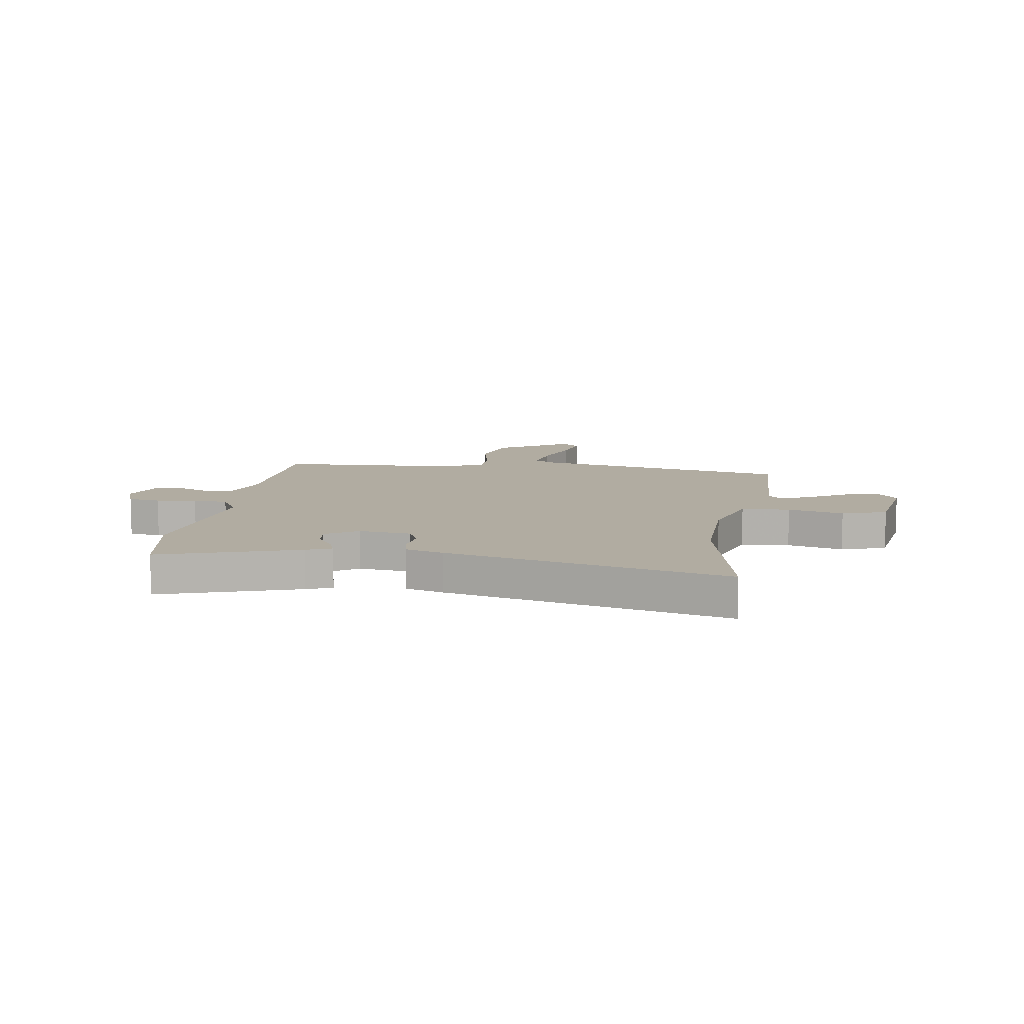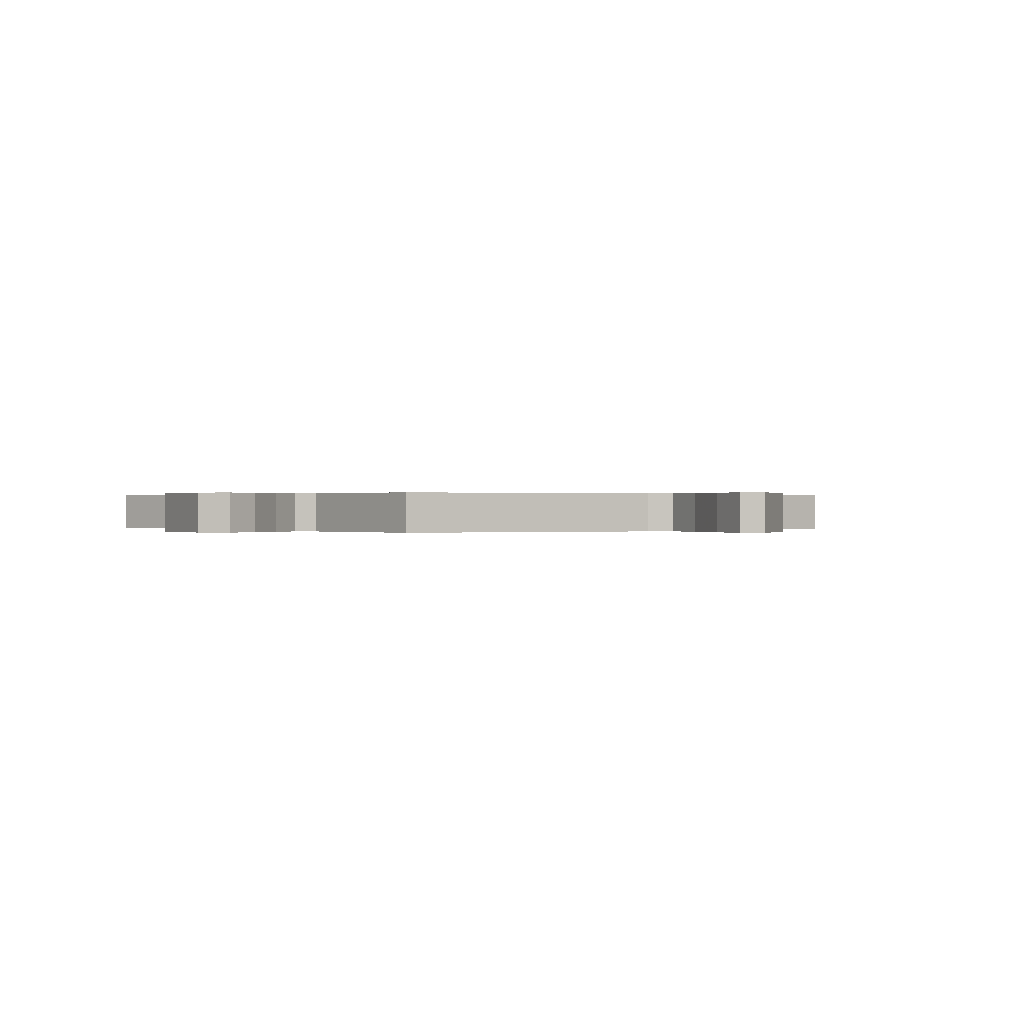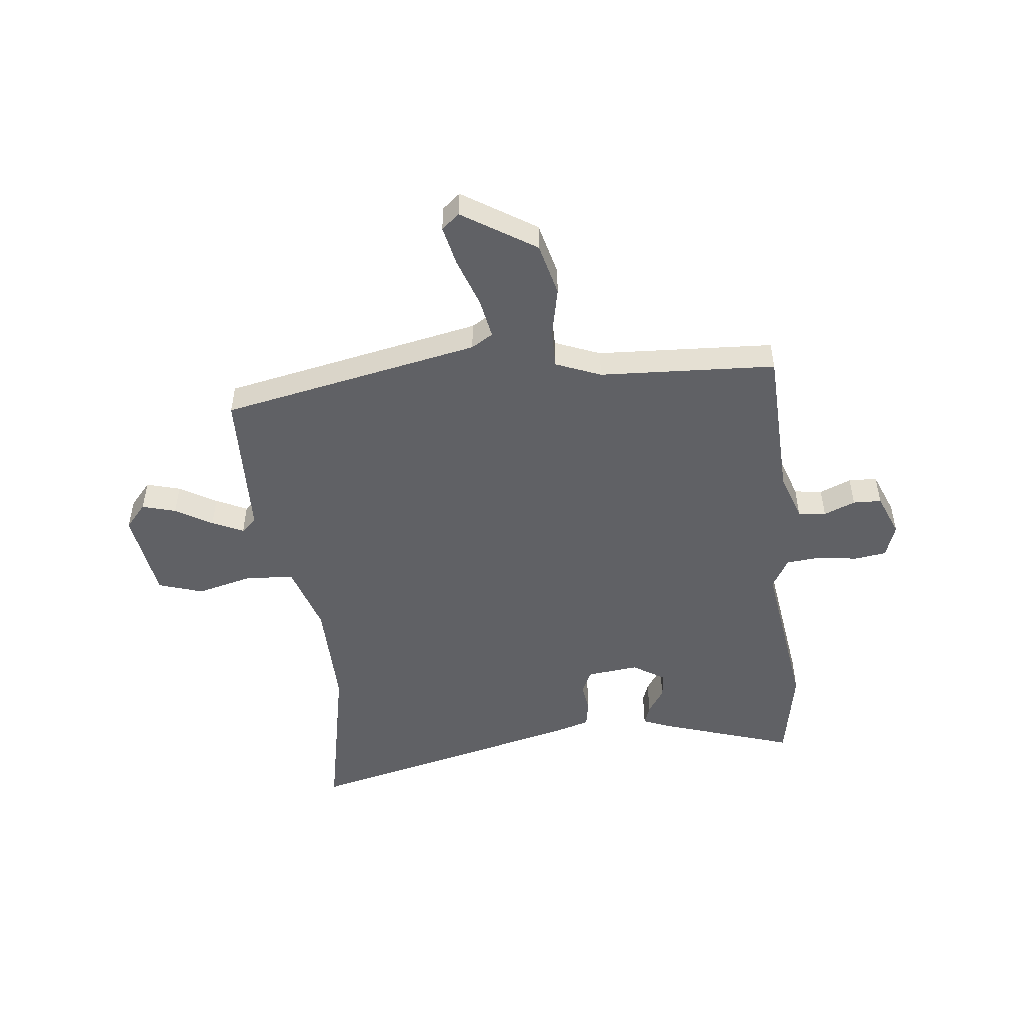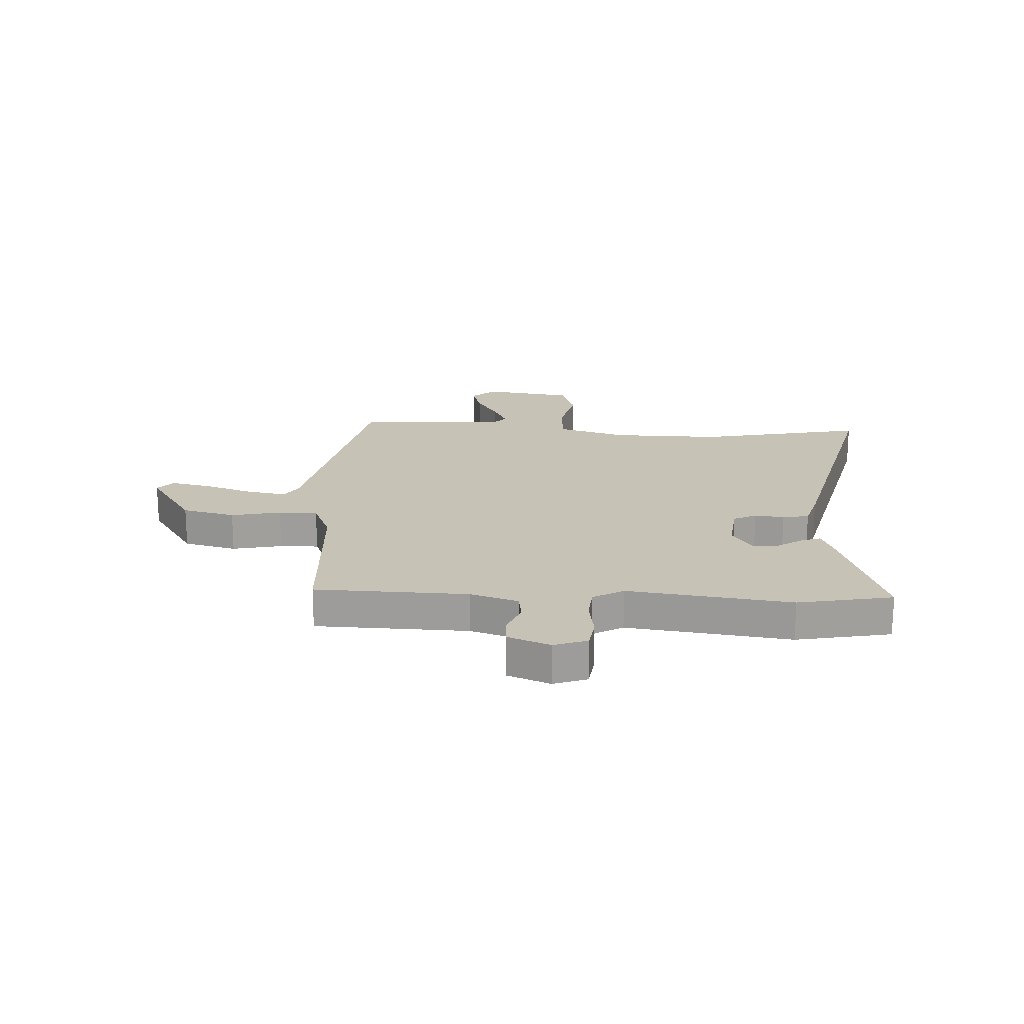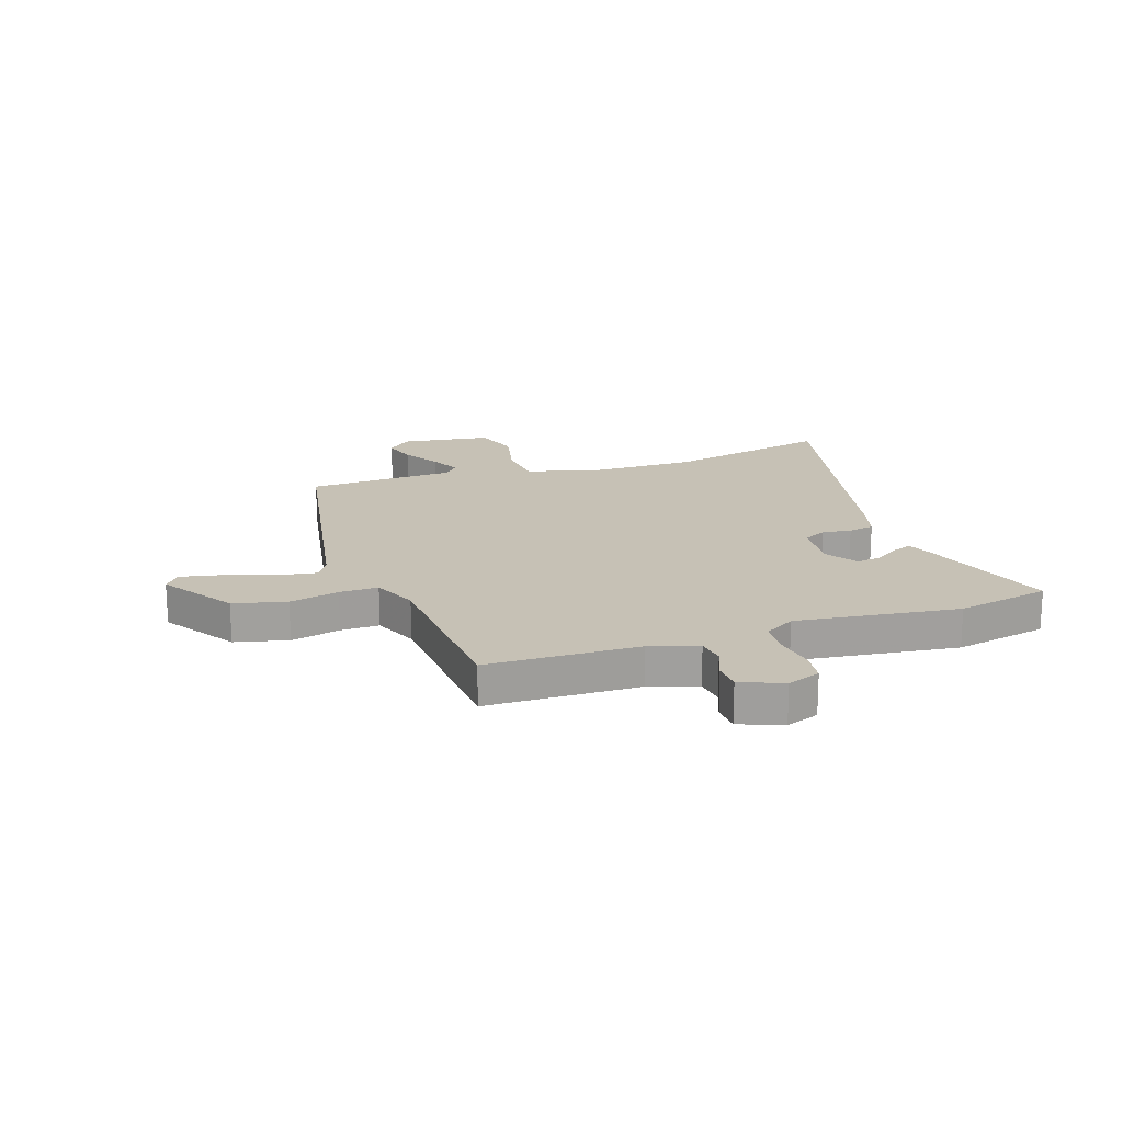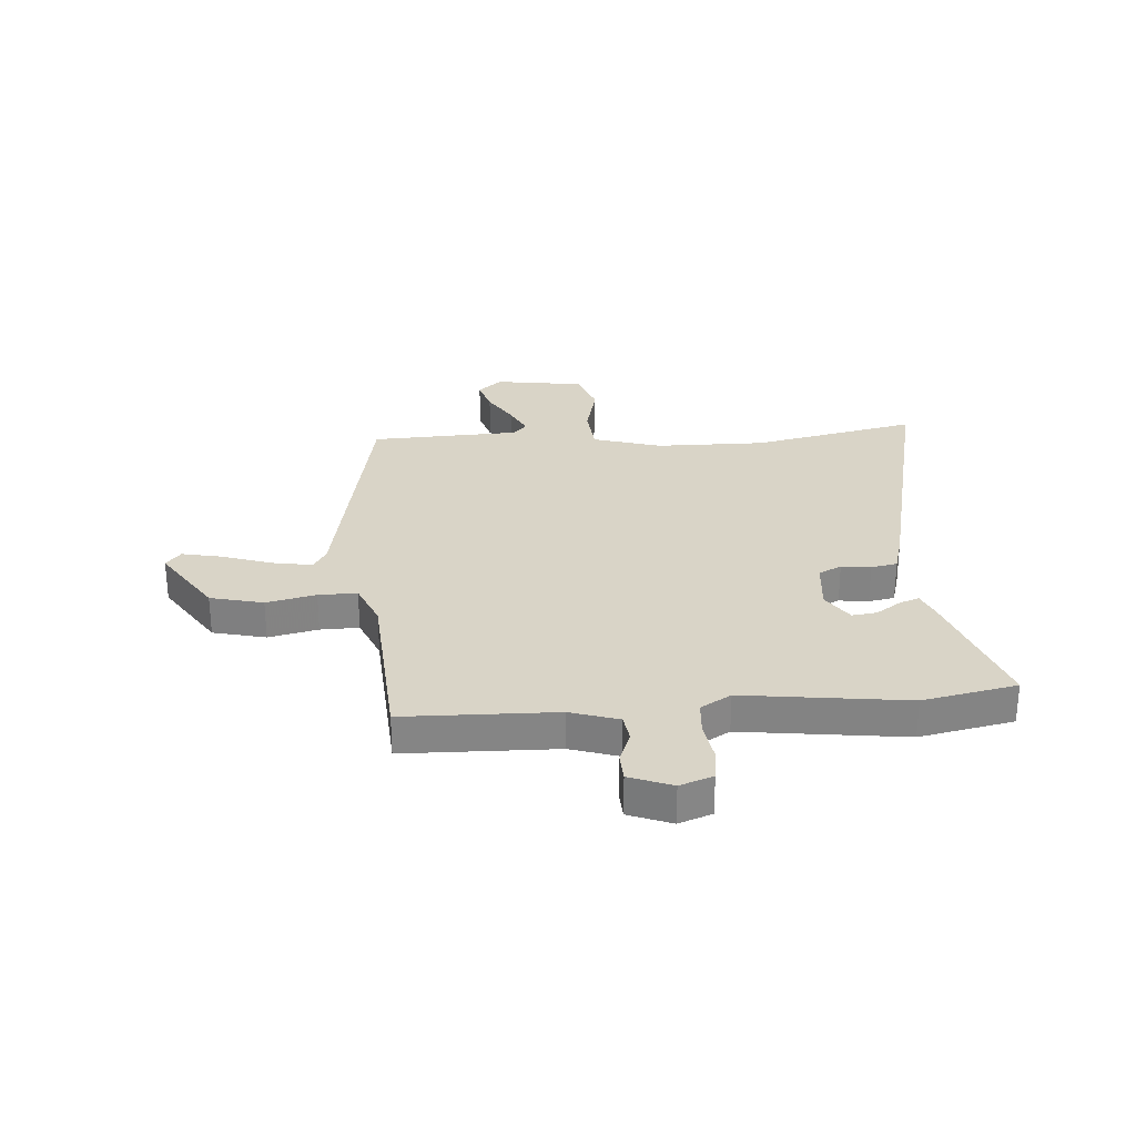
<metadata>
{"format":"obj","ext":"obj","renderer":"f3d","projection":"perspective","resolution":1024,"background":"white","views":[{"elev":10.2,"azim":9.0,"up":"+Y"},{"elev":0.1,"azim":142.0,"up":"+Y"},{"elev":-50.2,"azim":-173.3,"up":"+Y"},{"elev":19.2,"azim":-87.0,"up":"+Y"},{"elev":18.7,"azim":-109.1,"up":"+Y"},{"elev":28.6,"azim":-94.5,"up":"+Y"}]}
</metadata>
<code>
v -0.517 0.07 0.412
v -0.483 0.07 0.585
v -0.232 0.07 0.502
v -0.186 0.07 0.483
v -0.199 0.07 0.447
v -0.23 0.07 0.401
v -0.236 0.07 0.355
v -0.177 0.07 0.317
v -0.082 0.07 0.327
v -0.061 0.07 0.369
v -0.068 0.07 0.423
v -0.059 0.07 0.471
v 0.011 0.07 0.491
v 0.523 0.07 0.611
v 0.459 0.07 0.306
v 0.462 0.07 0.104
v 0.501 0.07 -0.022
v 0.59 0.07 -0.029
v 0.692 0.07 -0.004
v 0.774 0.07 -0.031
v 0.799 0.07 -0.196
v 0.76 0.07 -0.24
v 0.698 0.07 -0.222
v 0.631 0.07 -0.182
v 0.574 0.07 -0.155
v 0.546 0.07 -0.181
v 0.536 0.07 -0.455
v 0.059 0.07 -0.547
v 0.019 0.07 -0.571
v 0.032 0.07 -0.644
v 0.063 0.07 -0.734
v 0.079 0.07 -0.808
v 0.046 0.07 -0.835
v -0.088 0.07 -0.749
v -0.112 0.07 -0.652
v -0.092 0.07 -0.561
v -0.091 0.07 -0.49
v -0.174 0.07 -0.456
v -0.499 0.07 -0.437
v -0.507 0.07 -0.158
v -0.536 0.07 -0.07
v -0.587 0.07 -0.063
v -0.645 0.07 -0.086
v -0.697 0.07 -0.084
v -0.728 0.07 -0.006
v -0.706 0.07 0.055
v -0.647 0.07 0.063
v -0.574 0.07 0.052
v -0.51 0.07 0.057
v -0.477 0.07 0.113
v -0.517 0 0.412
v -0.483 0 0.585
v -0.232 0 0.502
v -0.186 0 0.483
v -0.199 0 0.447
v -0.23 0 0.401
v -0.236 0 0.355
v -0.177 0 0.317
v -0.082 0 0.327
v -0.061 0 0.369
v -0.068 0 0.423
v -0.059 0 0.471
v 0.011 0 0.491
v 0.523 0 0.611
v 0.459 0 0.306
v 0.462 0 0.104
v 0.501 0 -0.022
v 0.59 0 -0.029
v 0.692 0 -0.004
v 0.774 0 -0.031
v 0.799 0 -0.196
v 0.76 0 -0.24
v 0.698 0 -0.222
v 0.631 0 -0.182
v 0.574 0 -0.155
v 0.546 0 -0.181
v 0.536 0 -0.455
v 0.059 0 -0.547
v 0.019 0 -0.571
v 0.032 0 -0.644
v 0.063 0 -0.734
v 0.079 0 -0.808
v 0.046 0 -0.835
v -0.088 0 -0.749
v -0.112 0 -0.652
v -0.092 0 -0.561
v -0.091 0 -0.49
v -0.174 0 -0.456
v -0.499 0 -0.437
v -0.507 0 -0.158
v -0.536 0 -0.07
v -0.587 0 -0.063
v -0.645 0 -0.086
v -0.697 0 -0.084
v -0.728 0 -0.006
v -0.706 0 0.055
v -0.647 0 0.063
v -0.574 0 0.052
v -0.51 0 0.057
v -0.477 0 0.113
f 46 47 48
f 45 46 48
f 44 45 48
f 43 44 48
f 42 43 48
f 41 42 48 49
f 40 41 49 50
f 38 39 40 50
f 34 35 36
f 33 34 36
f 32 33 36
f 31 32 36
f 30 31 36
f 29 30 36 37
f 28 29 37
f 38 50 1
f 37 38 1
f 28 37 1
f 27 28 1
f 26 27 1
f 22 23 24
f 21 22 24
f 20 21 24
f 19 20 24
f 18 19 24
f 17 18 24 25
f 13 14 15
f 12 13 15
f 11 12 15
f 10 11 15
f 9 10 15 16
f 8 9 16 17
f 4 5 6
f 3 4 6
f 2 3 6
f 1 2 6
f 1 6 7
f 25 26 1
f 17 25 1
f 8 17 1
f 1 7 8
f 98 97 96
f 98 96 95
f 98 95 94
f 98 94 93
f 98 93 92
f 99 98 92 91
f 100 99 91 90
f 100 90 89 88
f 86 85 84
f 86 84 83
f 86 83 82
f 86 82 81
f 86 81 80
f 87 86 80 79
f 87 79 78
f 51 100 88
f 51 88 87
f 51 87 78
f 51 78 77
f 51 77 76
f 74 73 72
f 74 72 71
f 74 71 70
f 74 70 69
f 74 69 68
f 75 74 68 67
f 65 64 63
f 65 63 62
f 65 62 61
f 65 61 60
f 66 65 60 59
f 67 66 59 58
f 56 55 54
f 56 54 53
f 56 53 52
f 56 52 51
f 57 56 51
f 51 76 75
f 51 75 67
f 51 67 58
f 58 57 51
f 1 51 52 2
f 2 52 53 3
f 3 53 54 4
f 4 54 55 5
f 5 55 56 6
f 6 56 57 7
f 7 57 58 8
f 8 58 59 9
f 9 59 60 10
f 10 60 61 11
f 11 61 62 12
f 12 62 63 13
f 13 63 64 14
f 14 64 65 15
f 15 65 66 16
f 16 66 67 17
f 17 67 68 18
f 18 68 69 19
f 19 69 70 20
f 20 70 71 21
f 21 71 72 22
f 22 72 73 23
f 23 73 74 24
f 24 74 75 25
f 25 75 76 26
f 26 76 77 27
f 27 77 78 28
f 28 78 79 29
f 29 79 80 30
f 30 80 81 31
f 31 81 82 32
f 32 82 83 33
f 33 83 84 34
f 34 84 85 35
f 35 85 86 36
f 36 86 87 37
f 37 87 88 38
f 38 88 89 39
f 39 89 90 40
f 40 90 91 41
f 41 91 92 42
f 42 92 93 43
f 43 93 94 44
f 44 94 95 45
f 45 95 96 46
f 46 96 97 47
f 47 97 98 48
f 48 98 99 49
f 49 99 100 50
f 50 100 51 1

</code>
